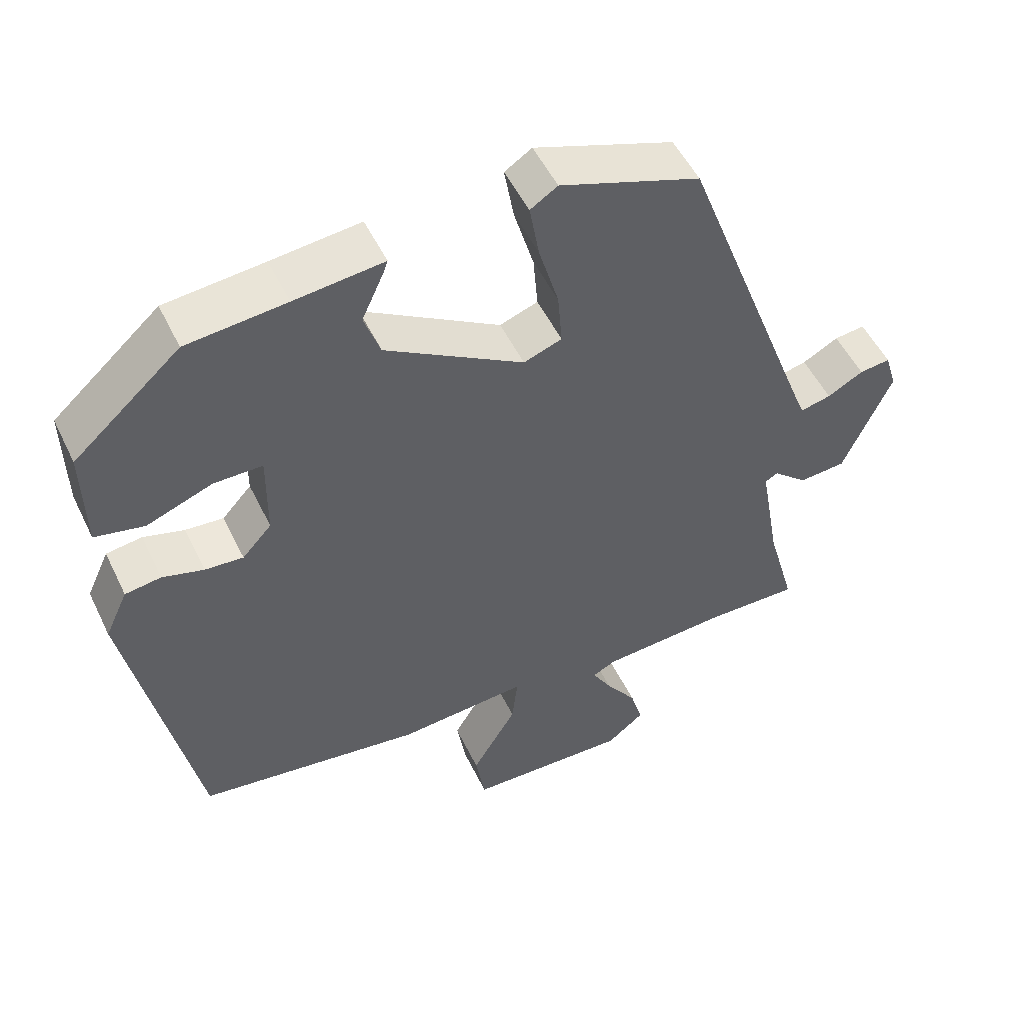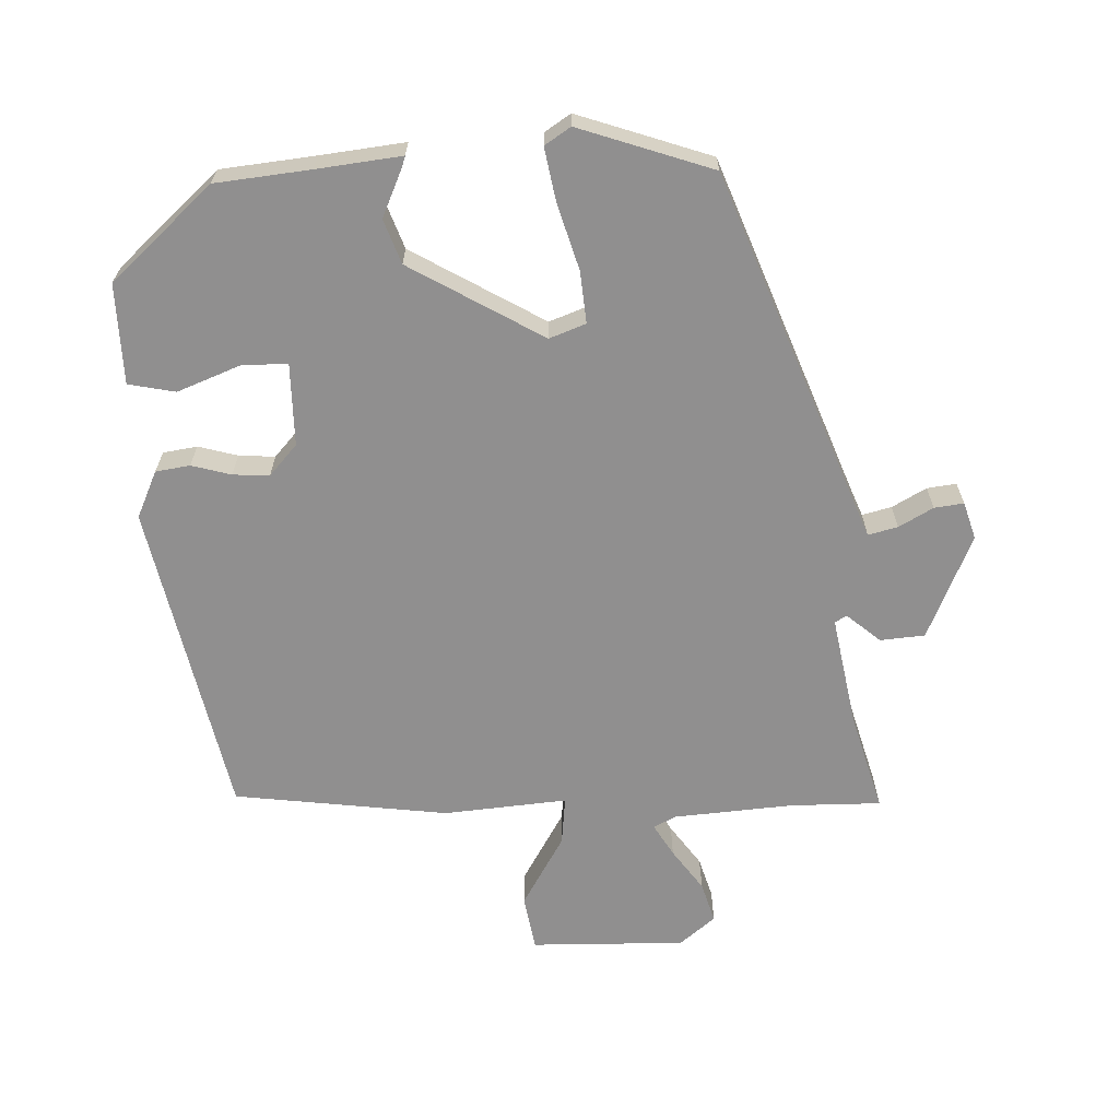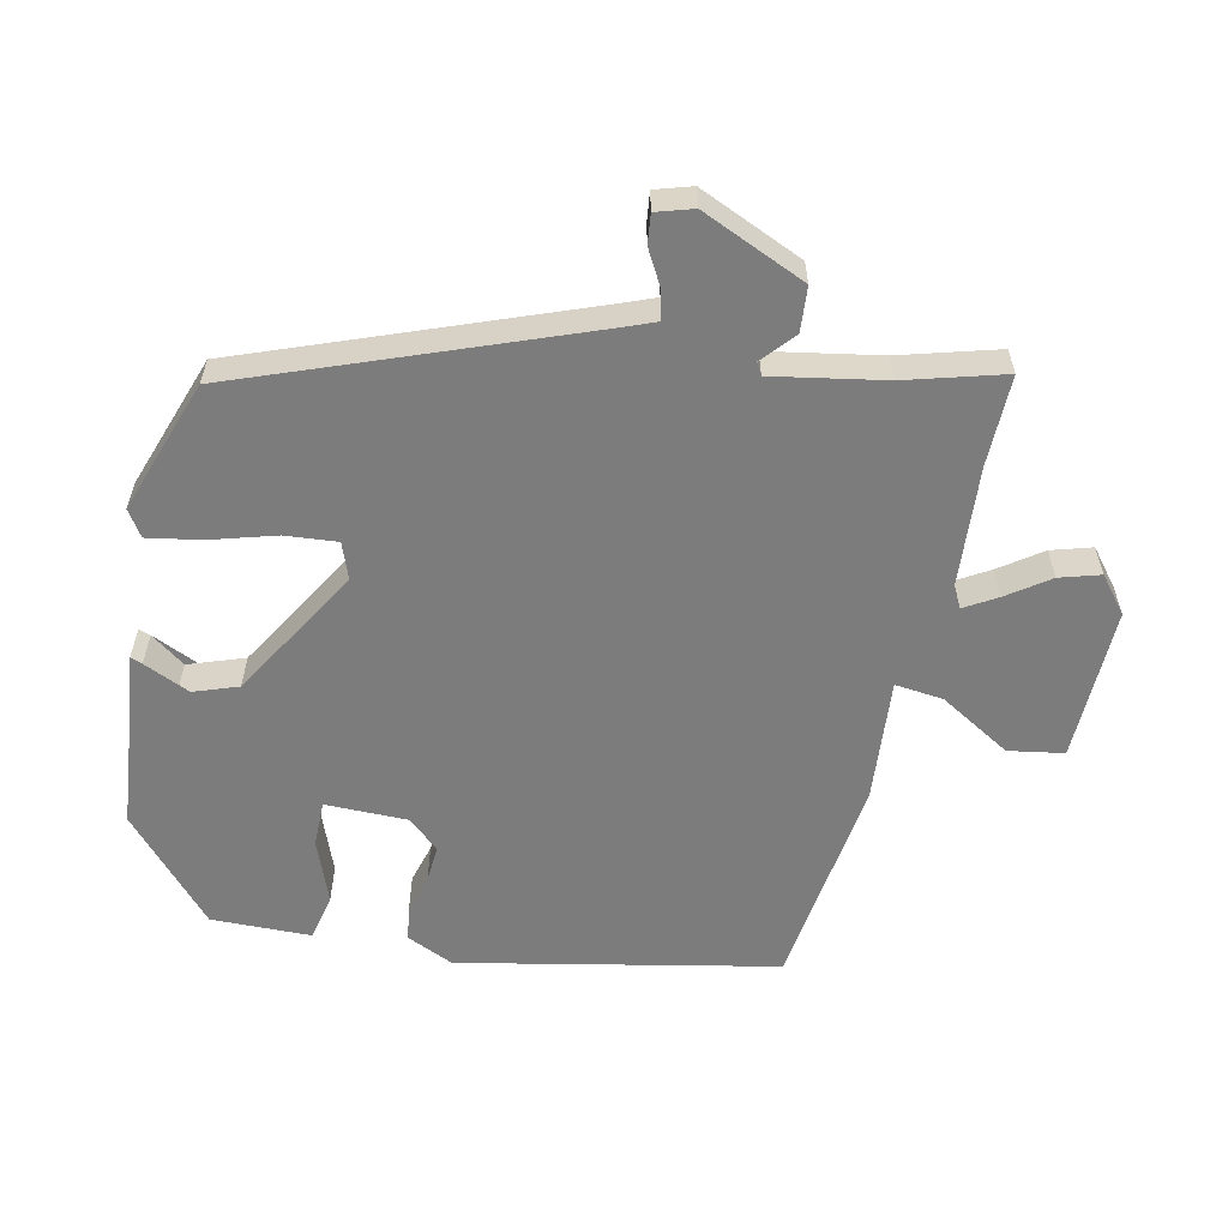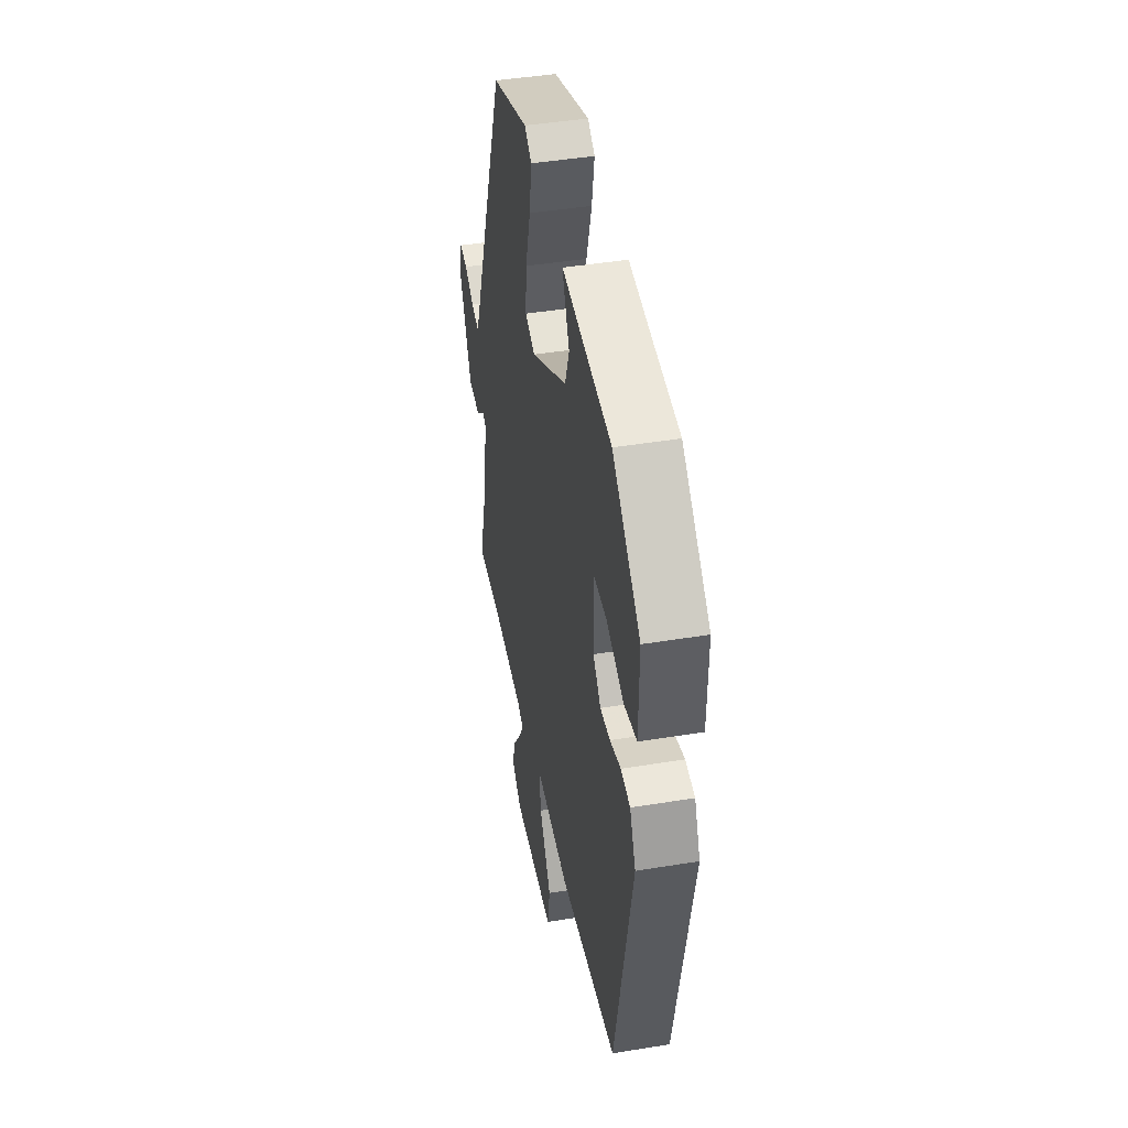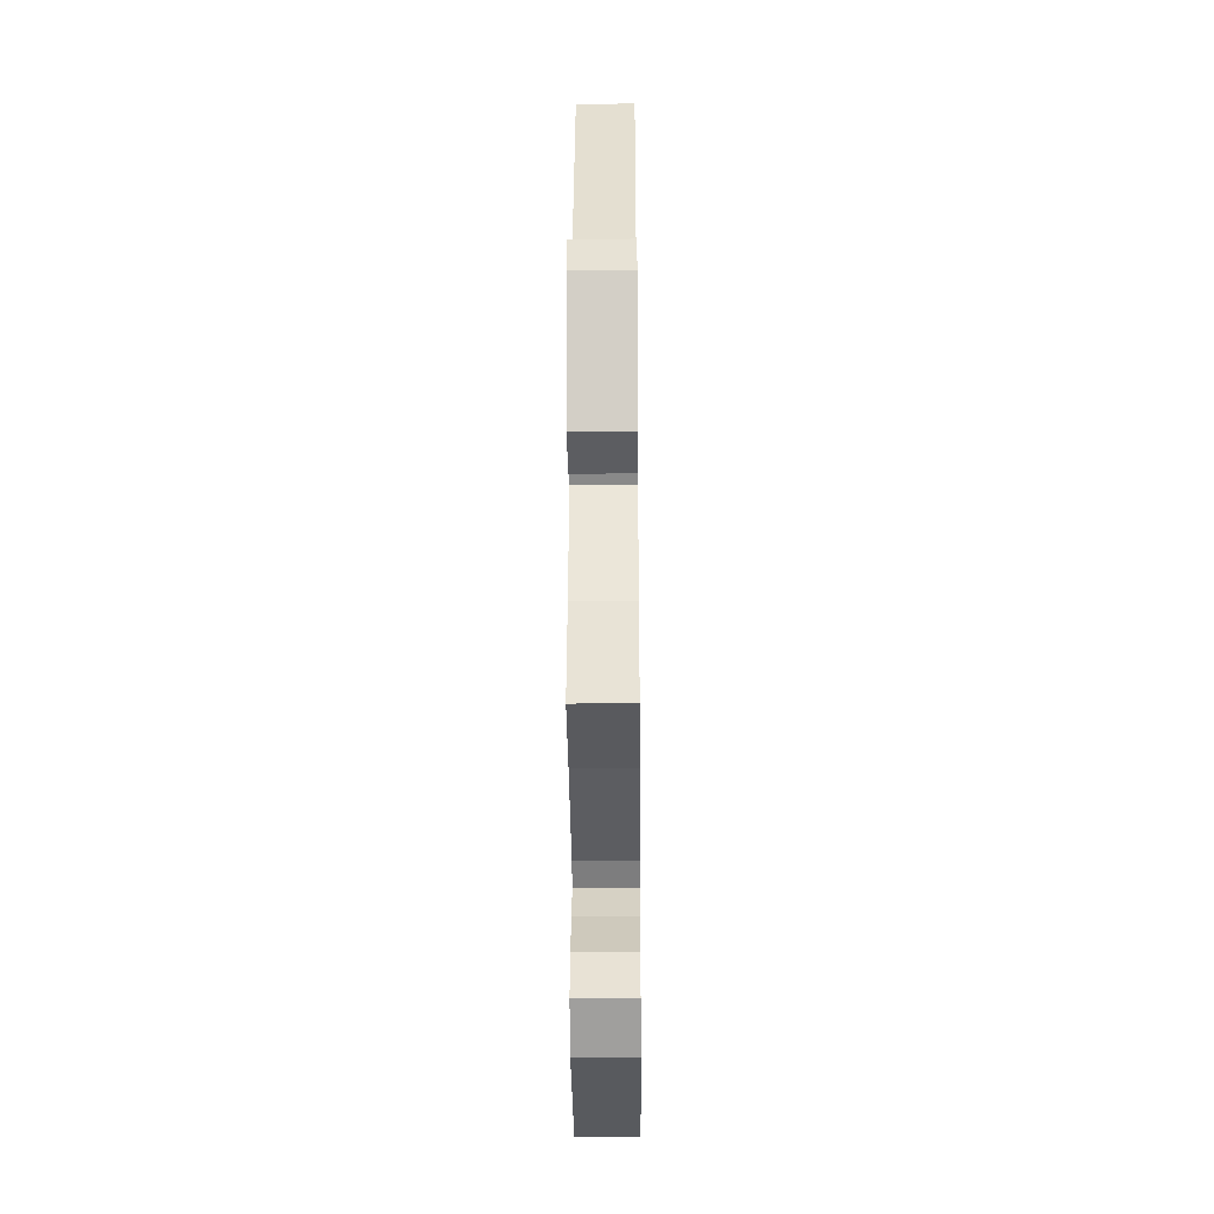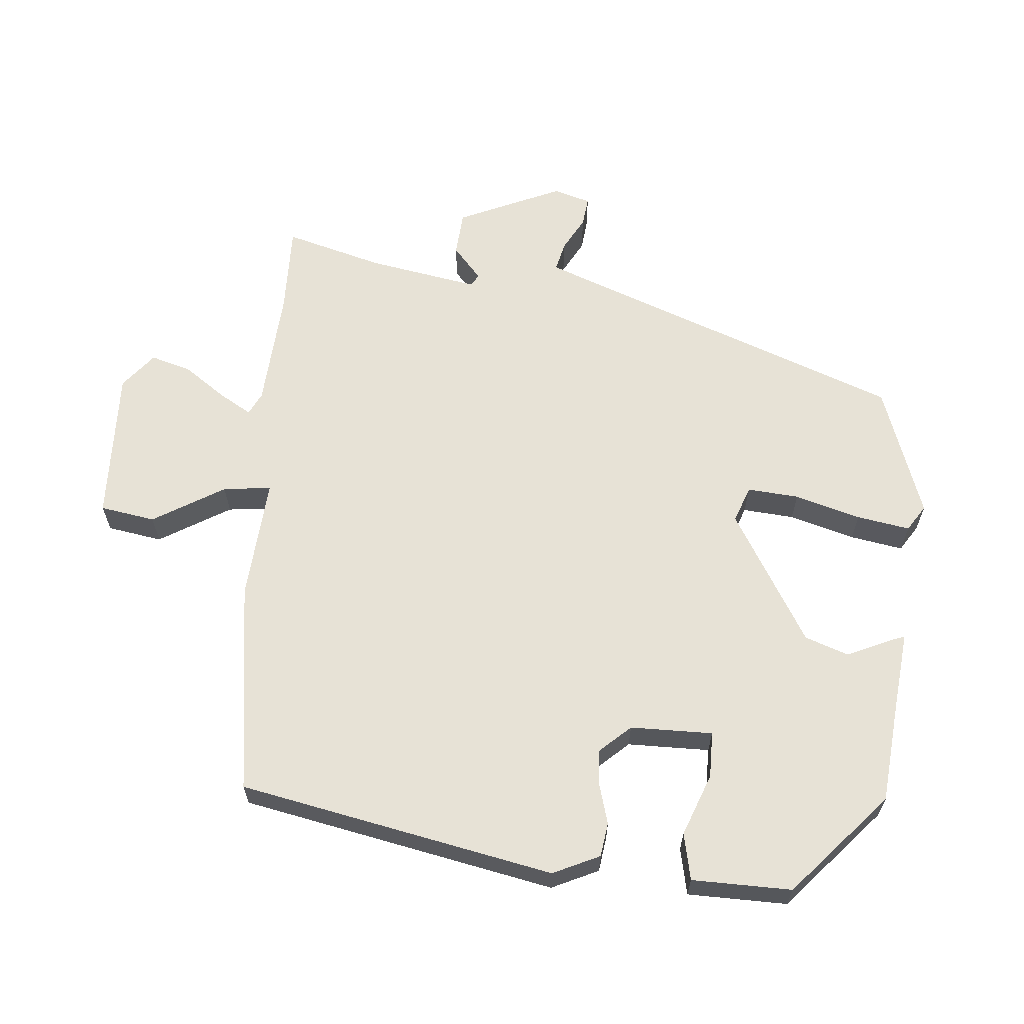
<metadata>
{"format":"obj","ext":"obj","renderer":"f3d","projection":"perspective","resolution":1024,"background":"white","views":[{"elev":51.8,"azim":-25.3,"up":"+Z"},{"elev":-65.4,"azim":2.5,"up":"+Y"},{"elev":-58.8,"azim":77.9,"up":"+Y"},{"elev":44.1,"azim":-100.9,"up":"+Z"},{"elev":-32.6,"azim":90.5,"up":"+Z"},{"elev":63.4,"azim":-85.1,"up":"+Y"}]}
</metadata>
<code>
v -0.314 0.07 0.471
v -0.179 0.07 0.484
v -0.058 0.07 0.497
v -0.064 0.07 0.48
v -0.1 0.07 0.431
v -0.072 0.07 0.351
v 0.116 0.07 0.239
v 0.168 0.07 0.258
v 0.162 0.07 0.332
v 0.135 0.07 0.426
v 0.122 0.07 0.502
v 0.159 0.07 0.526
v 0.349 0.07 0.459
v 0.529 0.07 -0.022
v 0.547 0.07 -0.068
v 0.589 0.07 -0.058
v 0.638 0.07 -0.031
v 0.68 0.07 -0.026
v 0.696 0.07 -0.079
v 0.63 0.07 -0.228
v 0.566 0.07 -0.233
v 0.519 0.07 -0.192
v 0.502 0.07 -0.202
v 0.53 0.07 -0.361
v 0.569 0.07 -0.501
v 0.44 0.07 -0.499
v 0.269 0.07 -0.511
v 0.237 0.07 -0.527
v 0.264 0.07 -0.573
v 0.306 0.07 -0.633
v 0.323 0.07 -0.691
v 0.272 0.07 -0.732
v 0.052 0.07 -0.726
v 0.039 0.07 -0.647
v 0.1 0.07 -0.545
v 0.108 0.07 -0.476
v -0.068 0.07 -0.49
v -0.374 0.07 -0.448
v -0.464 0.07 0.003
v -0.433 0.07 0.07
v -0.384 0.07 0.077
v -0.328 0.07 0.061
v -0.276 0.07 0.057
v -0.236 0.07 0.101
v -0.235 0.07 0.219
v -0.301 0.07 0.219
v -0.39 0.07 0.185
v -0.457 0.07 0.199
v -0.459 0.07 0.342
v -0.314 0 0.471
v -0.179 0 0.484
v -0.058 0 0.497
v -0.064 0 0.48
v -0.1 0 0.431
v -0.072 0 0.351
v 0.116 0 0.239
v 0.168 0 0.258
v 0.162 0 0.332
v 0.135 0 0.426
v 0.122 0 0.502
v 0.159 0 0.526
v 0.349 0 0.459
v 0.529 0 -0.022
v 0.547 0 -0.068
v 0.589 0 -0.058
v 0.638 0 -0.031
v 0.68 0 -0.026
v 0.696 0 -0.079
v 0.63 0 -0.228
v 0.566 0 -0.233
v 0.519 0 -0.192
v 0.502 0 -0.202
v 0.53 0 -0.361
v 0.569 0 -0.501
v 0.44 0 -0.499
v 0.269 0 -0.511
v 0.237 0 -0.527
v 0.264 0 -0.573
v 0.306 0 -0.633
v 0.323 0 -0.691
v 0.272 0 -0.732
v 0.052 0 -0.726
v 0.039 0 -0.647
v 0.1 0 -0.545
v 0.108 0 -0.476
v -0.068 0 -0.49
v -0.374 0 -0.448
v -0.464 0 0.003
v -0.433 0 0.07
v -0.384 0 0.077
v -0.328 0 0.061
v -0.276 0 0.057
v -0.236 0 0.101
v -0.235 0 0.219
v -0.301 0 0.219
v -0.39 0 0.185
v -0.457 0 0.199
v -0.459 0 0.342
f 49 1 2
f 48 49 2
f 47 48 2
f 46 47 2
f 45 46 2 3
f 44 45 3 4
f 40 41 42
f 39 40 42
f 38 39 42
f 37 38 42
f 36 37 42
f 36 42 43
f 33 34 35
f 32 33 35
f 31 32 35
f 30 31 35
f 29 30 35
f 28 29 35 36
f 36 43 44
f 28 36 44
f 27 28 44
f 24 25 26
f 26 27 44
f 24 26 44
f 23 24 44
f 20 21 22
f 19 20 22
f 18 19 22
f 17 18 22
f 16 17 22
f 15 16 22 23
f 12 13 14
f 11 12 14
f 10 11 14
f 9 10 14
f 14 15 23
f 9 14 23
f 8 9 23
f 7 8 23 44
f 6 7 44
f 5 6 44
f 44 5 4
f 51 50 98
f 51 98 97
f 51 97 96
f 51 96 95
f 52 51 95 94
f 53 52 94 93
f 91 90 89
f 91 89 88
f 91 88 87
f 91 87 86
f 91 86 85
f 92 91 85
f 84 83 82
f 84 82 81
f 84 81 80
f 84 80 79
f 84 79 78
f 85 84 78 77
f 93 92 85
f 93 85 77
f 93 77 76
f 75 74 73
f 93 76 75
f 93 75 73
f 93 73 72
f 71 70 69
f 71 69 68
f 71 68 67
f 71 67 66
f 71 66 65
f 72 71 65 64
f 63 62 61
f 63 61 60
f 63 60 59
f 63 59 58
f 72 64 63
f 72 63 58
f 72 58 57
f 93 72 57 56
f 93 56 55
f 93 55 54
f 53 54 93
f 1 50 51 2
f 2 51 52 3
f 3 52 53 4
f 4 53 54 5
f 5 54 55 6
f 6 55 56 7
f 7 56 57 8
f 8 57 58 9
f 9 58 59 10
f 10 59 60 11
f 11 60 61 12
f 12 61 62 13
f 13 62 63 14
f 14 63 64 15
f 15 64 65 16
f 16 65 66 17
f 17 66 67 18
f 18 67 68 19
f 19 68 69 20
f 20 69 70 21
f 21 70 71 22
f 22 71 72 23
f 23 72 73 24
f 24 73 74 25
f 25 74 75 26
f 26 75 76 27
f 27 76 77 28
f 28 77 78 29
f 29 78 79 30
f 30 79 80 31
f 31 80 81 32
f 32 81 82 33
f 33 82 83 34
f 34 83 84 35
f 35 84 85 36
f 36 85 86 37
f 37 86 87 38
f 38 87 88 39
f 39 88 89 40
f 40 89 90 41
f 41 90 91 42
f 42 91 92 43
f 43 92 93 44
f 44 93 94 45
f 45 94 95 46
f 46 95 96 47
f 47 96 97 48
f 48 97 98 49
f 49 98 50 1

</code>
